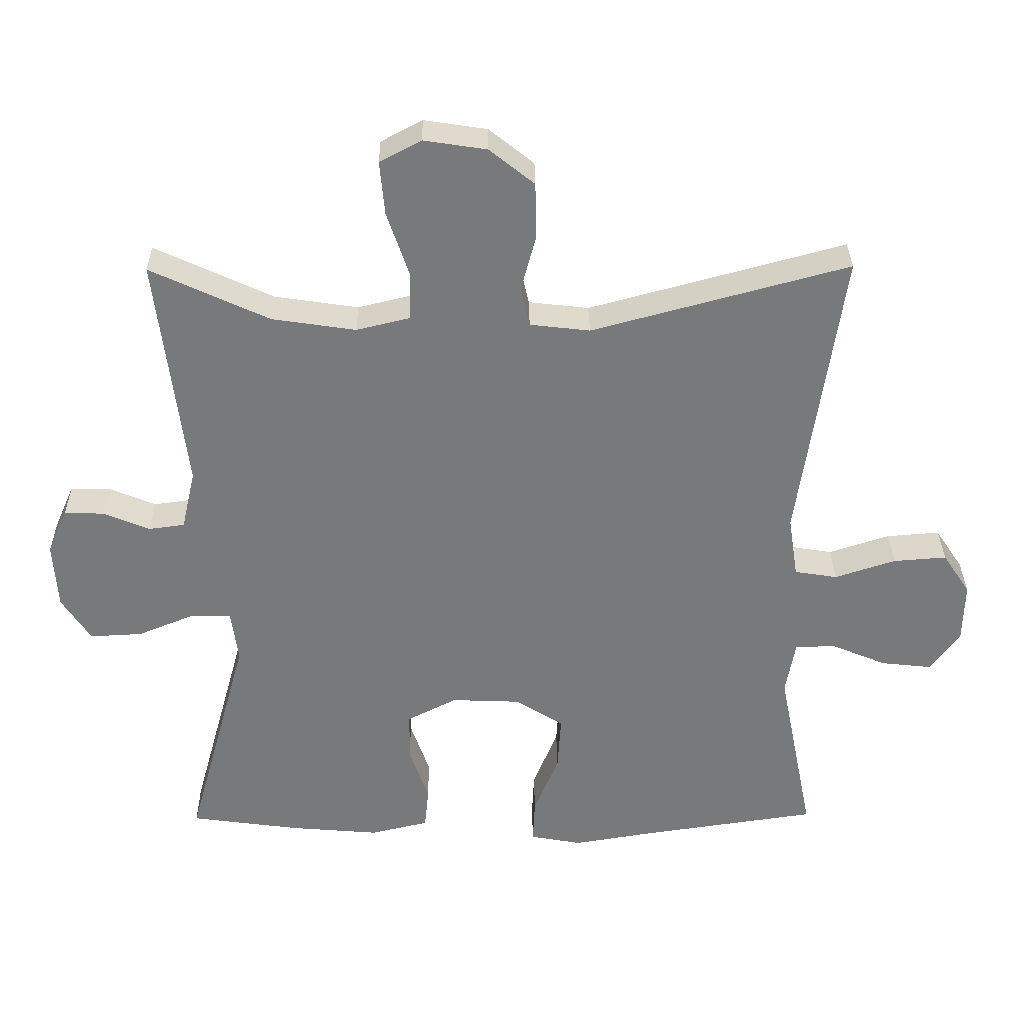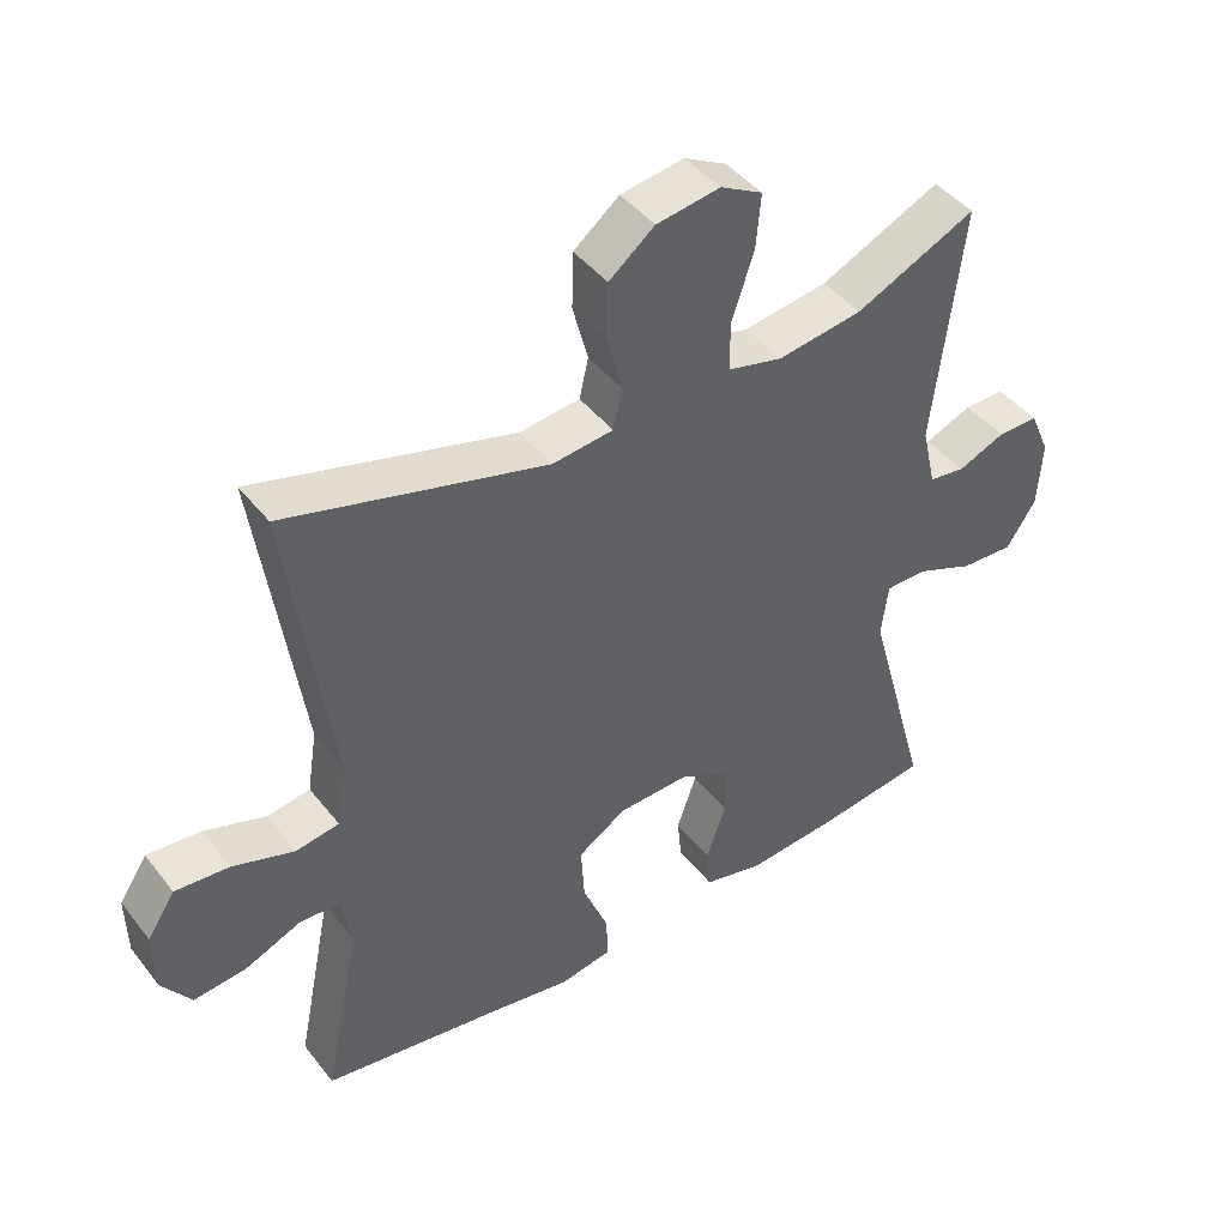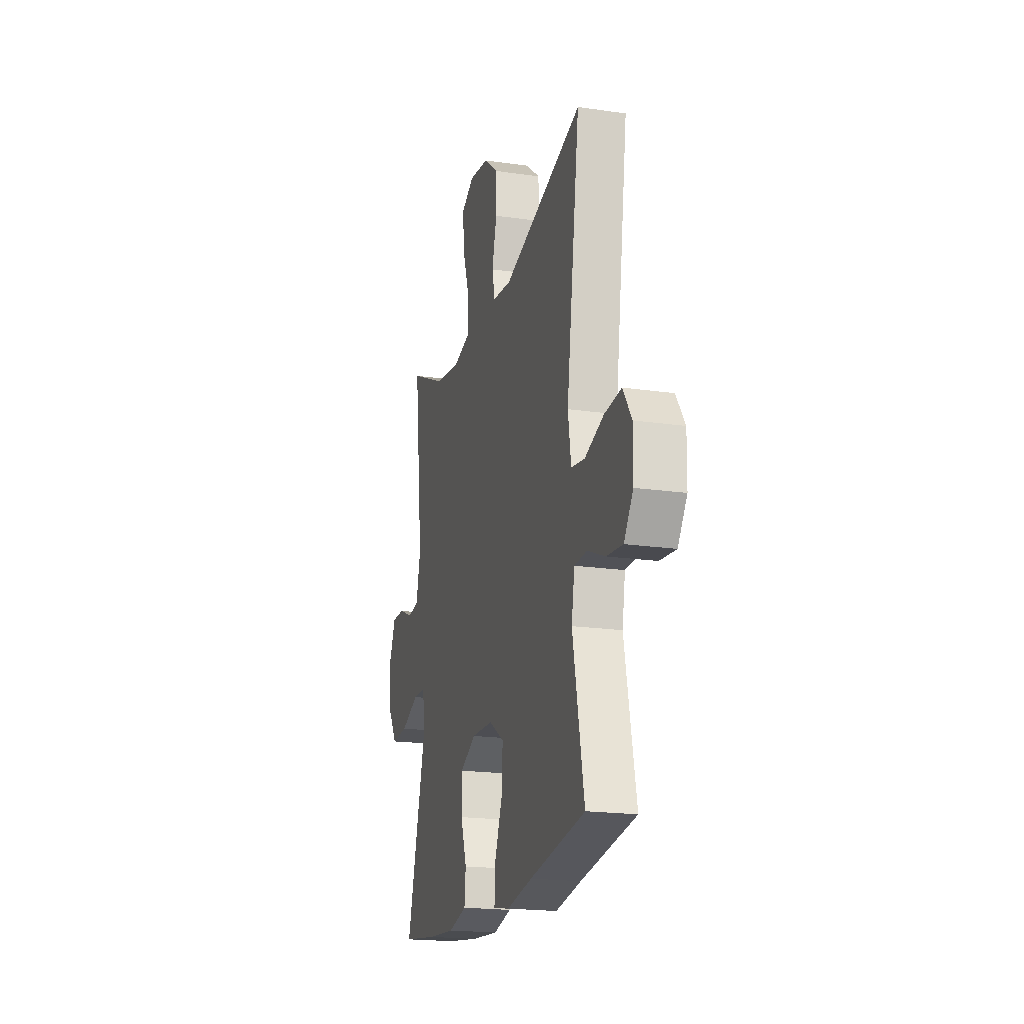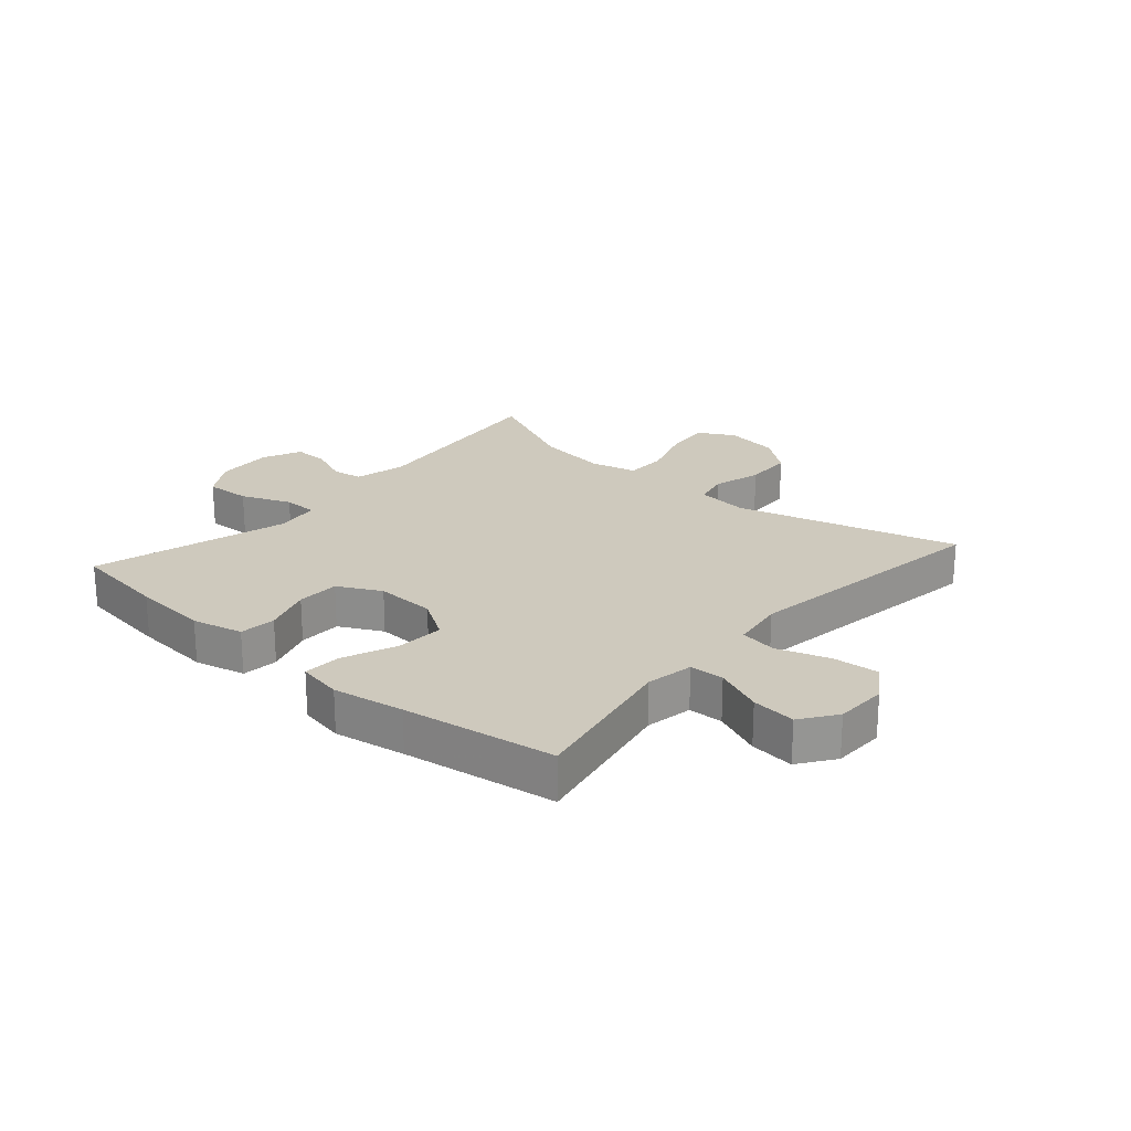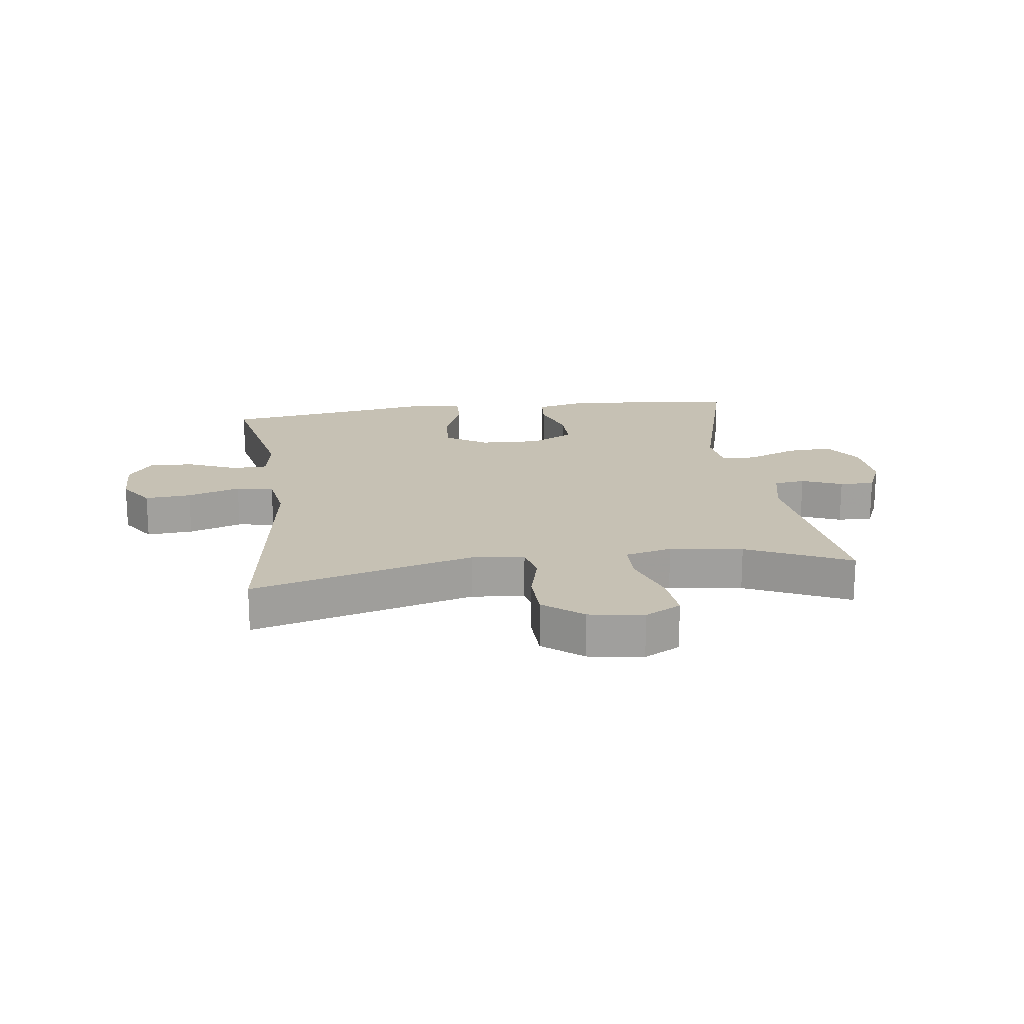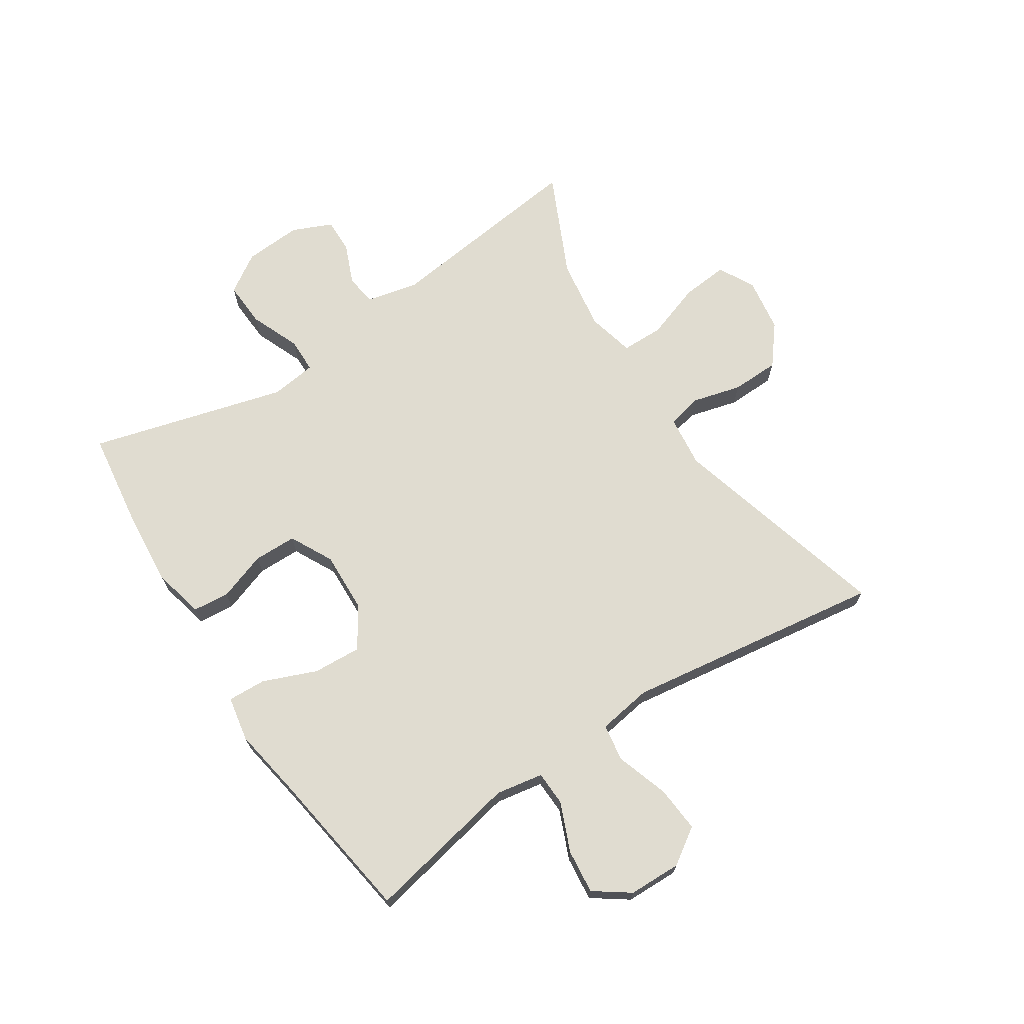
<metadata>
{"format":"obj","ext":"obj","renderer":"f3d","projection":"perspective","resolution":1024,"background":"white","views":[{"elev":32.4,"azim":179.4,"up":"+Z"},{"elev":43.7,"azim":-35.1,"up":"+Z"},{"elev":-19.6,"azim":-105.1,"up":"+Z"},{"elev":22.7,"azim":-138.8,"up":"+Y"},{"elev":18.5,"azim":-7.7,"up":"+Y"},{"elev":69.5,"azim":-123.2,"up":"+Y"}]}
</metadata>
<code>
v -0.5 0.07 -0.5
v -0.448 0.07 -0.242
v -0.462 0.07 -0.163
v -0.52 0.07 -0.161
v -0.601 0.07 -0.195
v -0.675 0.07 -0.203
v -0.717 0.07 -0.144
v -0.719 0.07 -0.056
v -0.679 0.07 0.004
v -0.602 0.07 -0.002
v -0.514 0.07 -0.031
v -0.452 0.07 -0.021
v -0.438 0.07 0.069
v -0.5 0.07 0.5
v -0.129 0.07 0.399
v -0.042 0.07 0.409
v -0.029 0.07 0.466
v -0.051 0.07 0.549
v -0.049 0.07 0.629
v 0.016 0.07 0.681
v 0.107 0.07 0.695
v 0.167 0.07 0.663
v 0.16 0.07 0.585
v 0.128 0.07 0.491
v 0.129 0.07 0.421
v 0.207 0.07 0.402
v 0.328 0.07 0.42
v 0.5 0.07 0.5
v 0.459 0.07 0.158
v 0.479 0.07 0.071
v 0.531 0.07 0.064
v 0.598 0.07 0.092
v 0.656 0.07 0.093
v 0.685 0.07 0.027
v 0.679 0.07 -0.069
v 0.637 0.07 -0.134
v 0.561 0.07 -0.13
v 0.478 0.07 -0.096
v 0.42 0.07 -0.097
v 0.41 0.07 -0.173
v 0.5 0.07 -0.5
v 0.34 0.07 -0.522
v 0.211 0.07 -0.533
v 0.126 0.07 -0.513
v 0.12 0.07 -0.452
v 0.148 0.07 -0.371
v 0.147 0.07 -0.299
v 0.075 0.07 -0.262
v -0.026 0.07 -0.266
v -0.095 0.07 -0.31
v -0.09 0.07 -0.391
v -0.054 0.07 -0.48
v -0.051 0.07 -0.544
v -0.126 0.07 -0.558
v -0.245 0.07 -0.538
v -0.5 0 -0.5
v -0.448 0 -0.242
v -0.462 0 -0.163
v -0.52 0 -0.161
v -0.601 0 -0.195
v -0.675 0 -0.203
v -0.717 0 -0.144
v -0.719 0 -0.056
v -0.679 0 0.004
v -0.602 0 -0.002
v -0.514 0 -0.031
v -0.452 0 -0.021
v -0.438 0 0.069
v -0.5 0 0.5
v -0.129 0 0.399
v -0.042 0 0.409
v -0.029 0 0.466
v -0.051 0 0.549
v -0.049 0 0.629
v 0.016 0 0.681
v 0.107 0 0.695
v 0.167 0 0.663
v 0.16 0 0.585
v 0.128 0 0.491
v 0.129 0 0.421
v 0.207 0 0.402
v 0.328 0 0.42
v 0.5 0 0.5
v 0.459 0 0.158
v 0.479 0 0.071
v 0.531 0 0.064
v 0.598 0 0.092
v 0.656 0 0.093
v 0.685 0 0.027
v 0.679 0 -0.069
v 0.637 0 -0.134
v 0.561 0 -0.13
v 0.478 0 -0.096
v 0.42 0 -0.097
v 0.41 0 -0.173
v 0.5 0 -0.5
v 0.34 0 -0.522
v 0.211 0 -0.533
v 0.126 0 -0.513
v 0.12 0 -0.452
v 0.148 0 -0.371
v 0.147 0 -0.299
v 0.075 0 -0.262
v -0.026 0 -0.266
v -0.095 0 -0.31
v -0.09 0 -0.391
v -0.054 0 -0.48
v -0.051 0 -0.544
v -0.126 0 -0.558
v -0.245 0 -0.538
f 52 53 54 55
f 51 52 55 1
f 50 51 1 2
f 49 50 2 3
f 48 49 3
f 43 44 45 46
f 43 46 47
f 40 41 42 43
f 39 40 43 47
f 35 36 37 38
f 35 38 39
f 34 35 39
f 31 32 33 34
f 30 31 34 39
f 29 30 39 47
f 27 28 29 47
f 21 22 23 24
f 21 24 25
f 20 21 25
f 17 18 19 20
f 17 20 25
f 16 17 25
f 15 16 25 26
f 13 14 15
f 12 13 15 26
f 8 9 10 11
f 6 7 8 11
f 4 5 6 11
f 3 4 11 12
f 48 3 12 26
f 26 27 47 48
f 110 109 108 107
f 56 110 107 106
f 57 56 106 105
f 58 57 105 104
f 58 104 103
f 101 100 99 98
f 102 101 98
f 98 97 96 95
f 102 98 95 94
f 93 92 91 90
f 94 93 90
f 94 90 89
f 89 88 87 86
f 94 89 86 85
f 102 94 85 84
f 102 84 83 82
f 79 78 77 76
f 80 79 76
f 80 76 75
f 75 74 73 72
f 80 75 72
f 80 72 71
f 81 80 71 70
f 70 69 68
f 81 70 68 67
f 66 65 64 63
f 66 63 62 61
f 66 61 60 59
f 67 66 59 58
f 81 67 58 103
f 103 102 82 81
f 1 56 57 2
f 2 57 58 3
f 3 58 59 4
f 4 59 60 5
f 5 60 61 6
f 6 61 62 7
f 7 62 63 8
f 8 63 64 9
f 9 64 65 10
f 10 65 66 11
f 11 66 67 12
f 12 67 68 13
f 13 68 69 14
f 14 69 70 15
f 15 70 71 16
f 16 71 72 17
f 17 72 73 18
f 18 73 74 19
f 19 74 75 20
f 20 75 76 21
f 21 76 77 22
f 22 77 78 23
f 23 78 79 24
f 24 79 80 25
f 25 80 81 26
f 26 81 82 27
f 27 82 83 28
f 28 83 84 29
f 29 84 85 30
f 30 85 86 31
f 31 86 87 32
f 32 87 88 33
f 33 88 89 34
f 34 89 90 35
f 35 90 91 36
f 36 91 92 37
f 37 92 93 38
f 38 93 94 39
f 39 94 95 40
f 40 95 96 41
f 41 96 97 42
f 42 97 98 43
f 43 98 99 44
f 44 99 100 45
f 45 100 101 46
f 46 101 102 47
f 47 102 103 48
f 48 103 104 49
f 49 104 105 50
f 50 105 106 51
f 51 106 107 52
f 52 107 108 53
f 53 108 109 54
f 54 109 110 55
f 55 110 56 1

</code>
